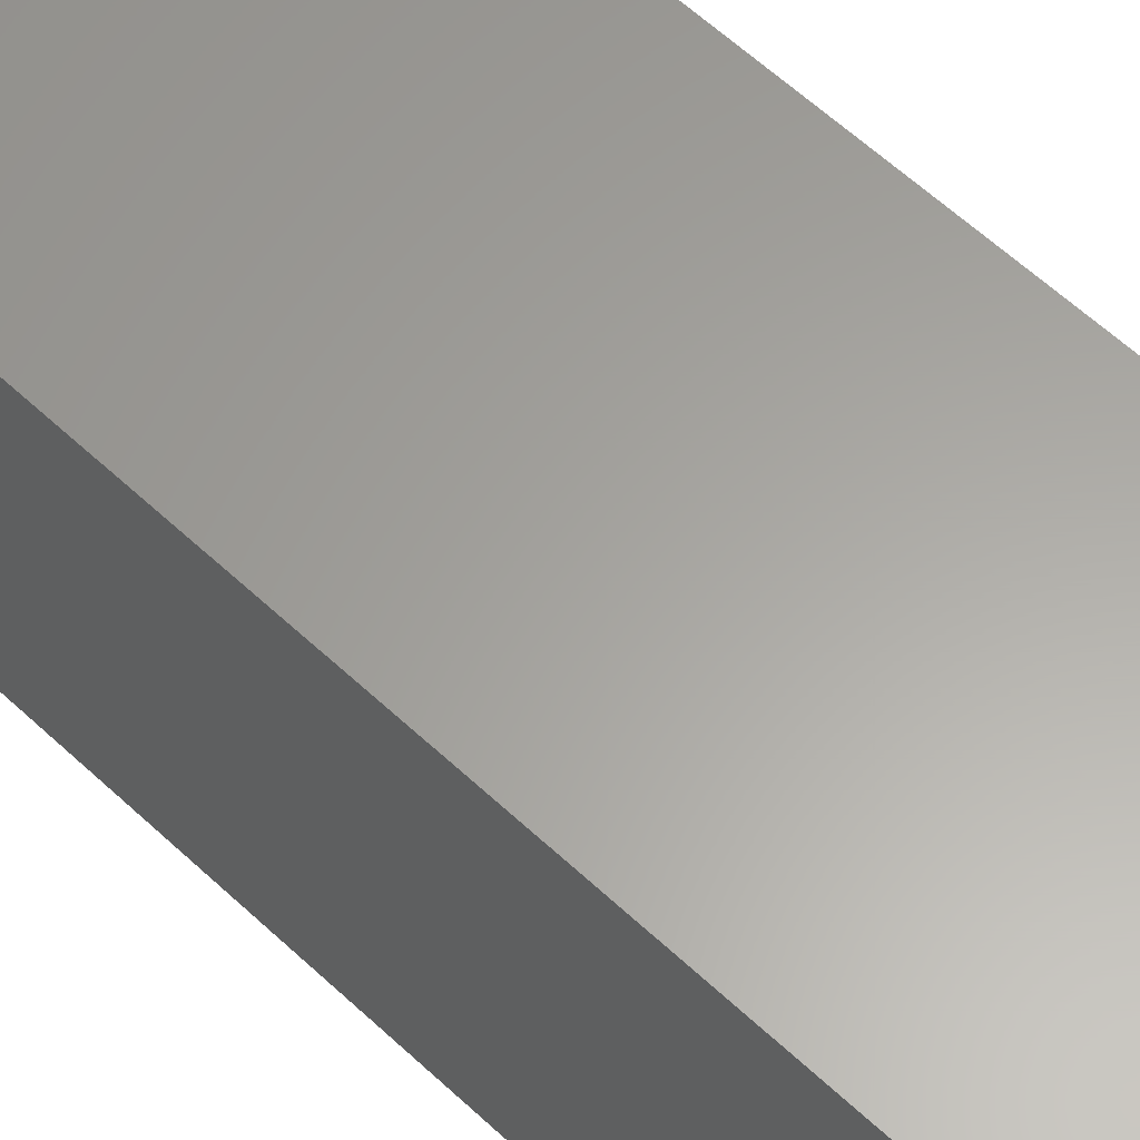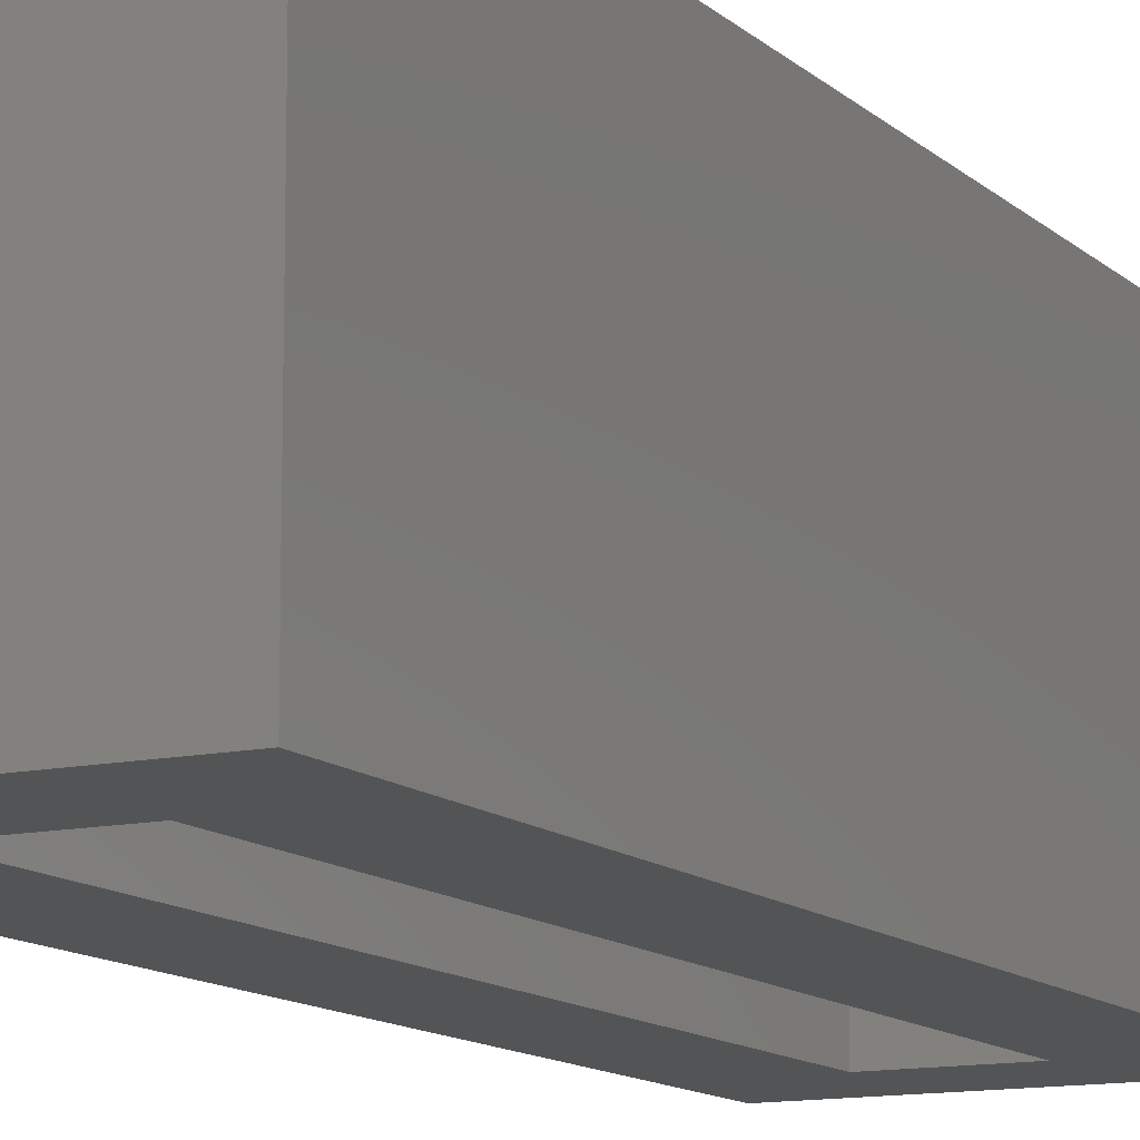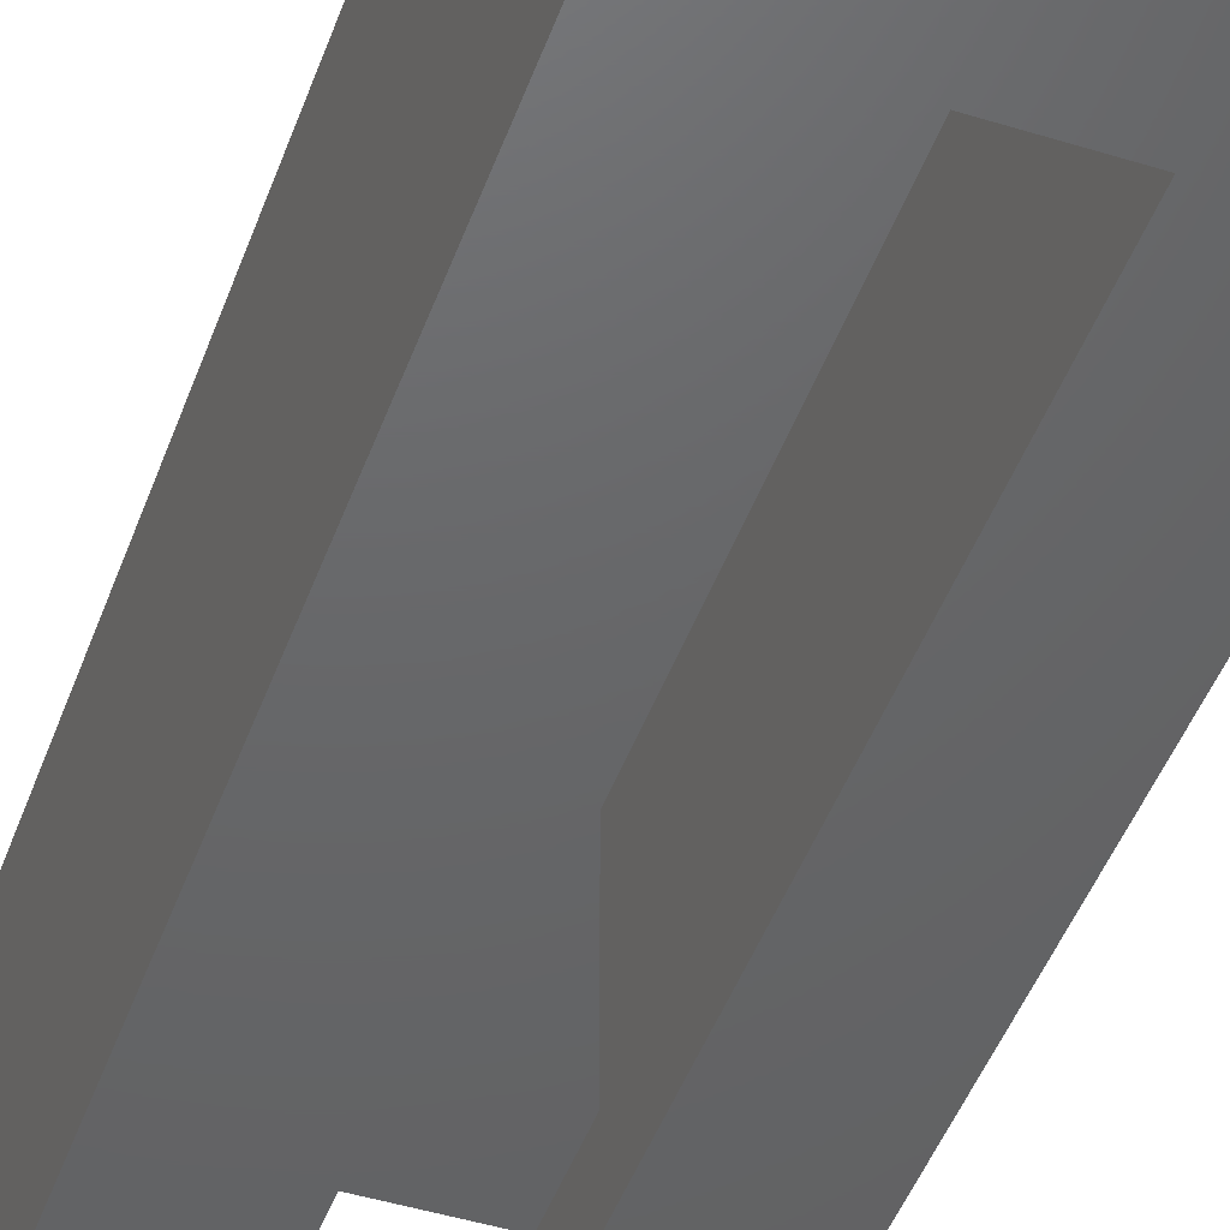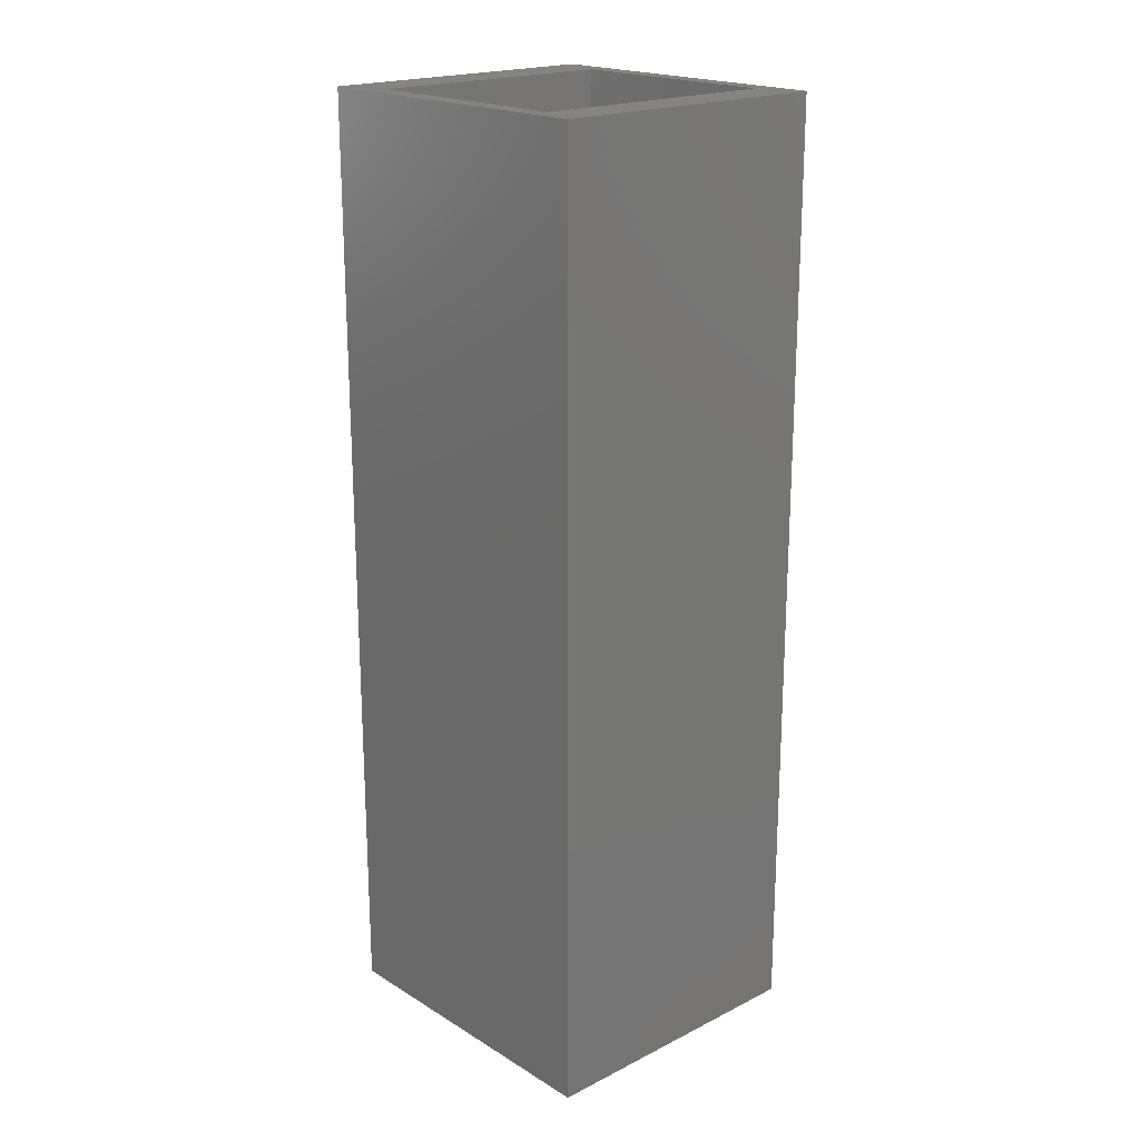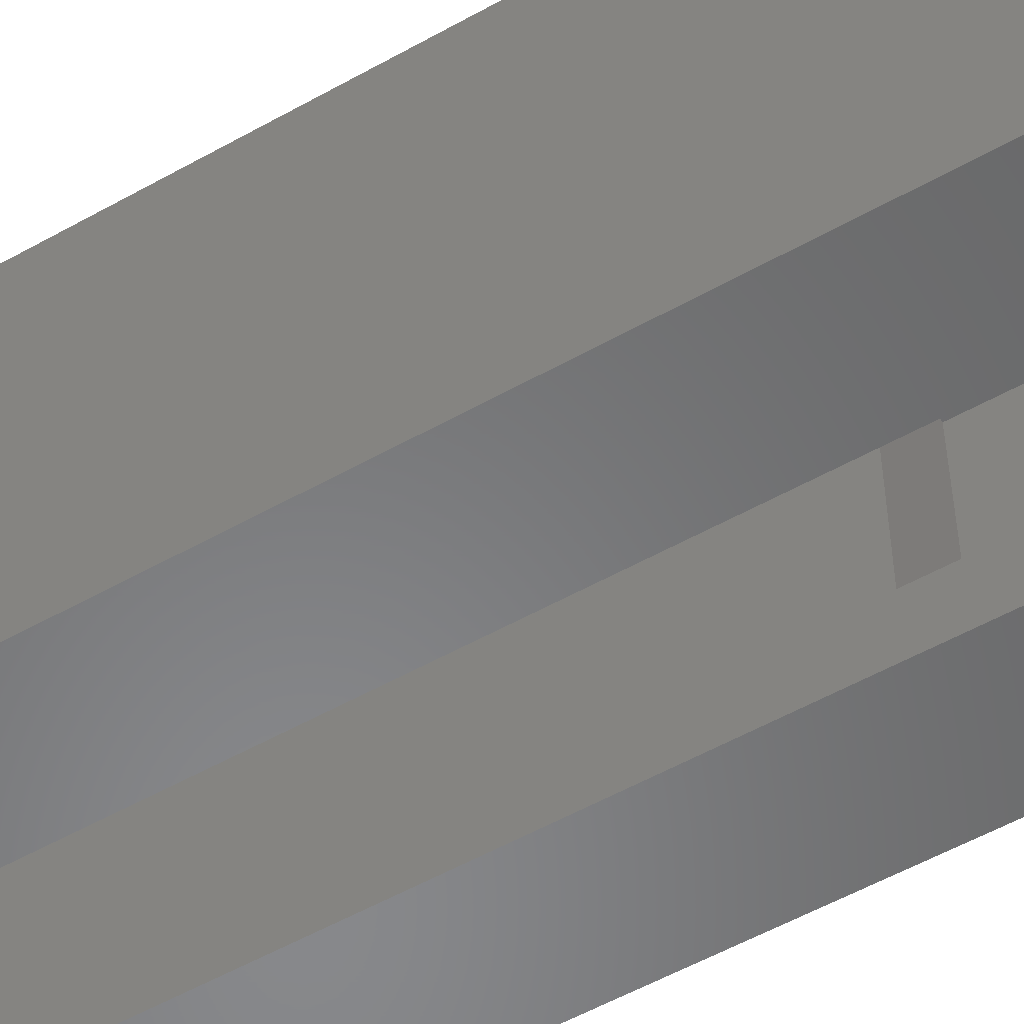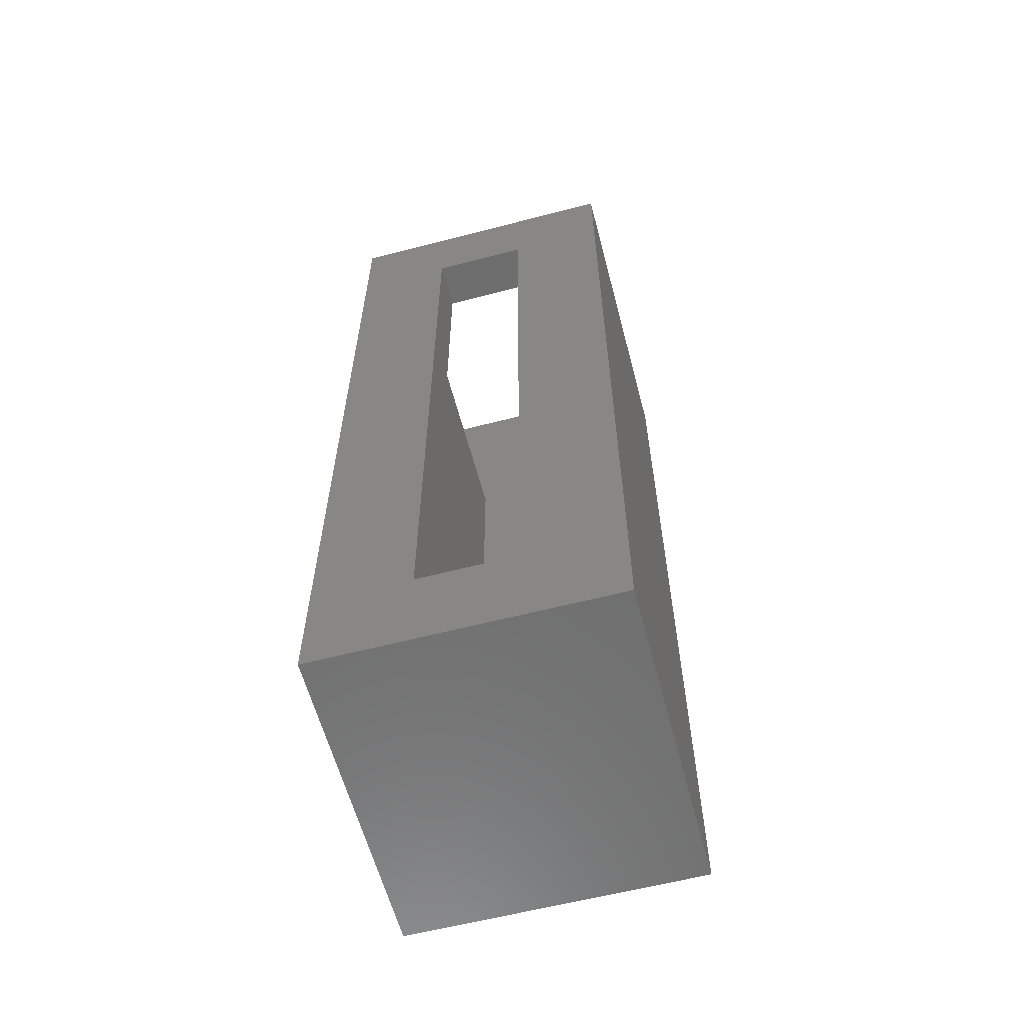
<metadata>
{"format":"stl","ext":"stl","renderer":"f3d","projection":"perspective","resolution":1024,"background":"white","views":[{"elev":61.7,"azim":-46.7,"up":"+Y"},{"elev":-12.2,"azim":-152.6,"up":"+Y"},{"elev":-46.5,"azim":160.6,"up":"+Y"},{"elev":20.0,"azim":137.7,"up":"+Z"},{"elev":-54.7,"azim":-59.2,"up":"+Y"},{"elev":-60.6,"azim":14.8,"up":"+Z"}]}
</metadata>
<code>
# stl→obj: 28 verts, 56 faces
v 0.2188 0.03906 0.5
v 0.1562 0.03906 0.5
v 0.2188 0.03906 0.75
v 0.1562 0.03906 0.6719
v 0.01562 0.03906 0.75
v 0.07812 0.03906 0.6719
v 0.01562 0.03906 0.5
v 0.07812 0.03906 0.5
v 0.1562 0.1745 0.5
v 0.2188 0.2165 0.5
v 0.07812 0.1745 0.5
v 0.01562 0.2165 0.5
v 0.2344 4.592e-17 0.75
v 0 4.592e-17 0.75
v 0 0.2526 0.75
v 0.01562 0.2165 0.75
v 0.2344 0.2526 0.75
v 0.2188 0.2165 0.75
v 0.1562 4.784e-18 0.07812
v 0.1562 4.114e-17 0.6719
v 0.1562 0.1745 0.07812
v 0.07812 0.1745 0.07812
v 0.07812 4.114e-17 0.6719
v 0.07812 4.784e-18 0.07812
v 0.2344 0 0
v 0 0 0
v 0.2344 0.2526 -1.547e-17
v 0 0.2526 -1.547e-17
f 1 2 3
f 3 2 4
f 3 4 5
f 5 4 6
f 5 6 7
f 7 6 8
f 2 1 9
f 9 1 10
f 9 10 11
f 11 10 12
f 11 12 8
f 8 12 7
f 13 3 14
f 14 3 5
f 14 5 15
f 15 5 16
f 15 16 17
f 17 16 18
f 17 18 13
f 13 18 3
f 19 20 4
f 19 4 2
f 19 2 9
f 19 9 21
f 21 9 22
f 22 9 11
f 4 20 6
f 6 20 23
f 24 22 11
f 24 11 8
f 24 8 6
f 24 6 23
f 16 5 12
f 12 5 7
f 18 16 10
f 10 16 12
f 3 18 1
f 1 18 10
f 25 19 26
f 26 19 24
f 26 24 14
f 14 24 23
f 14 23 13
f 13 23 20
f 13 20 25
f 25 20 19
f 19 21 24
f 24 21 22
f 25 27 13
f 13 27 17
f 26 14 28
f 28 14 15
f 27 28 17
f 17 28 15
f 25 26 27
f 27 26 28

</code>
